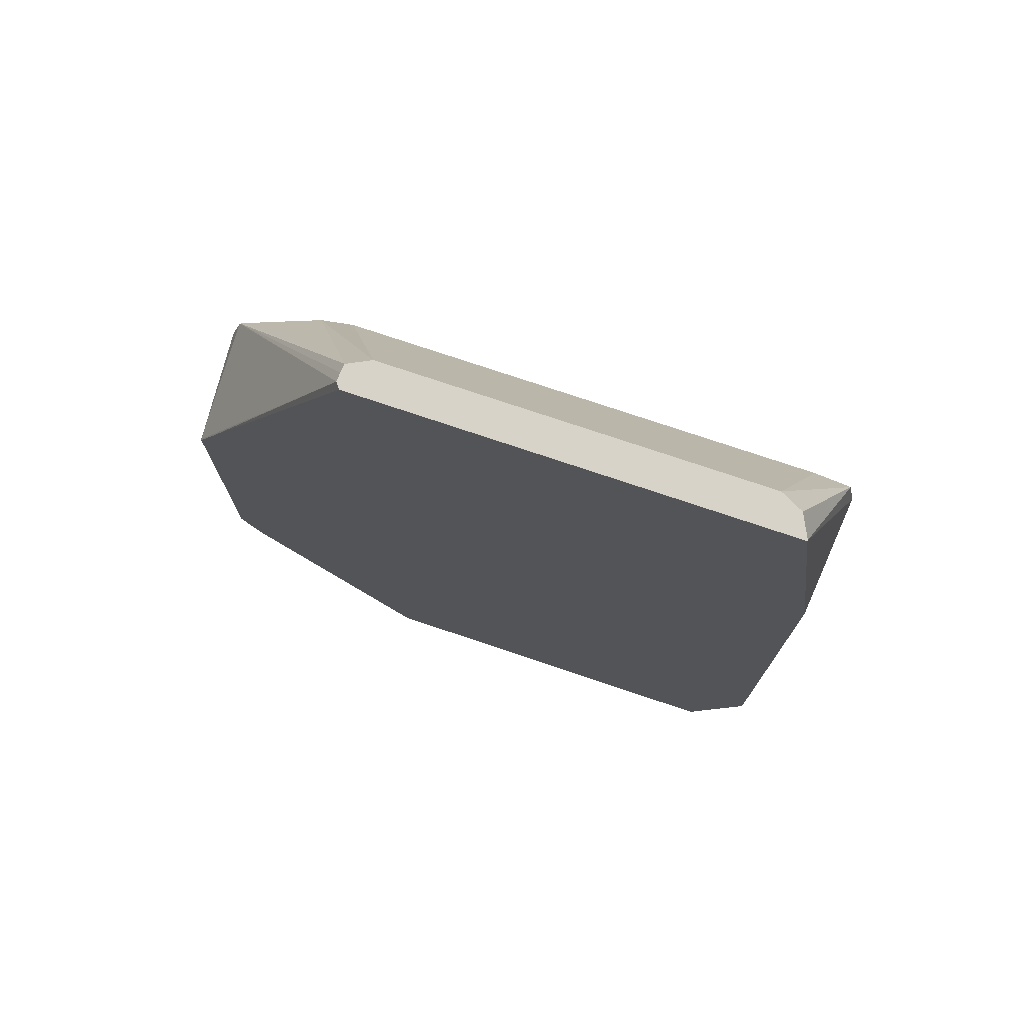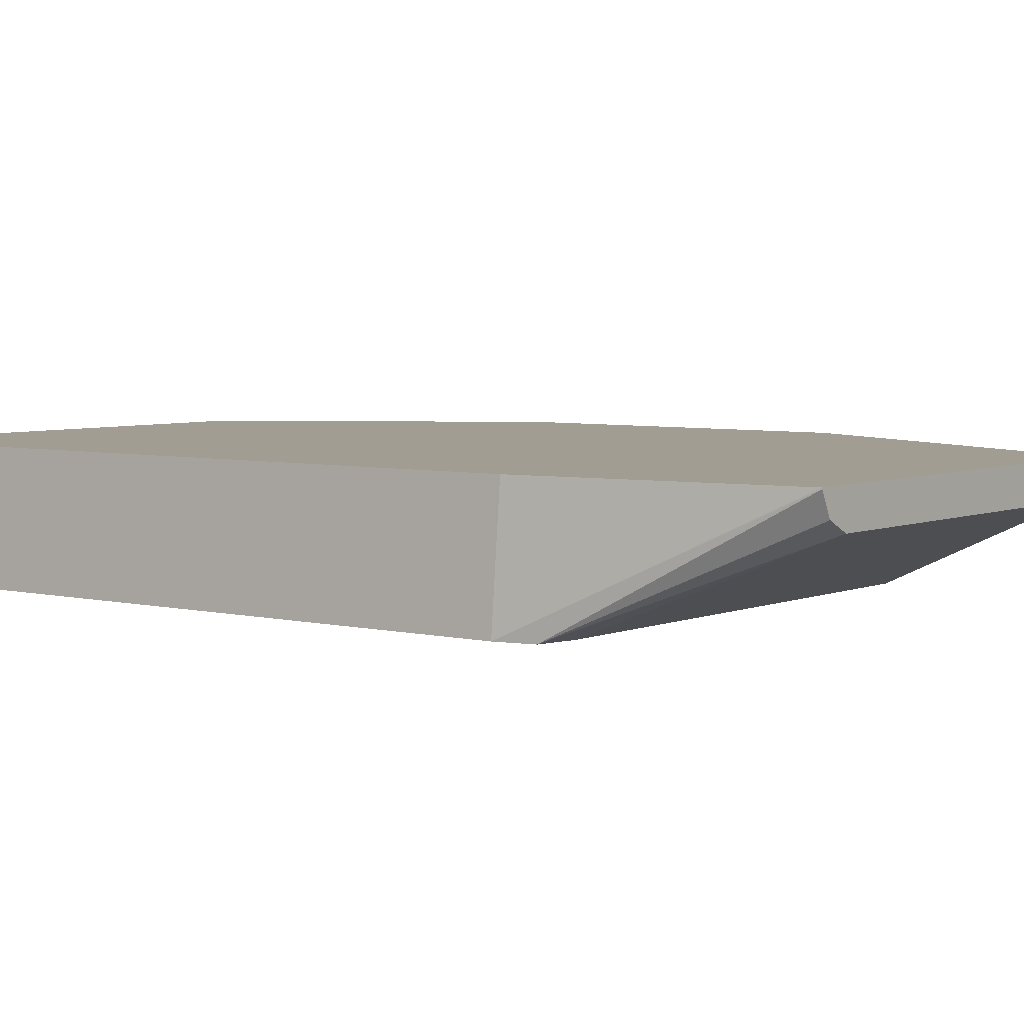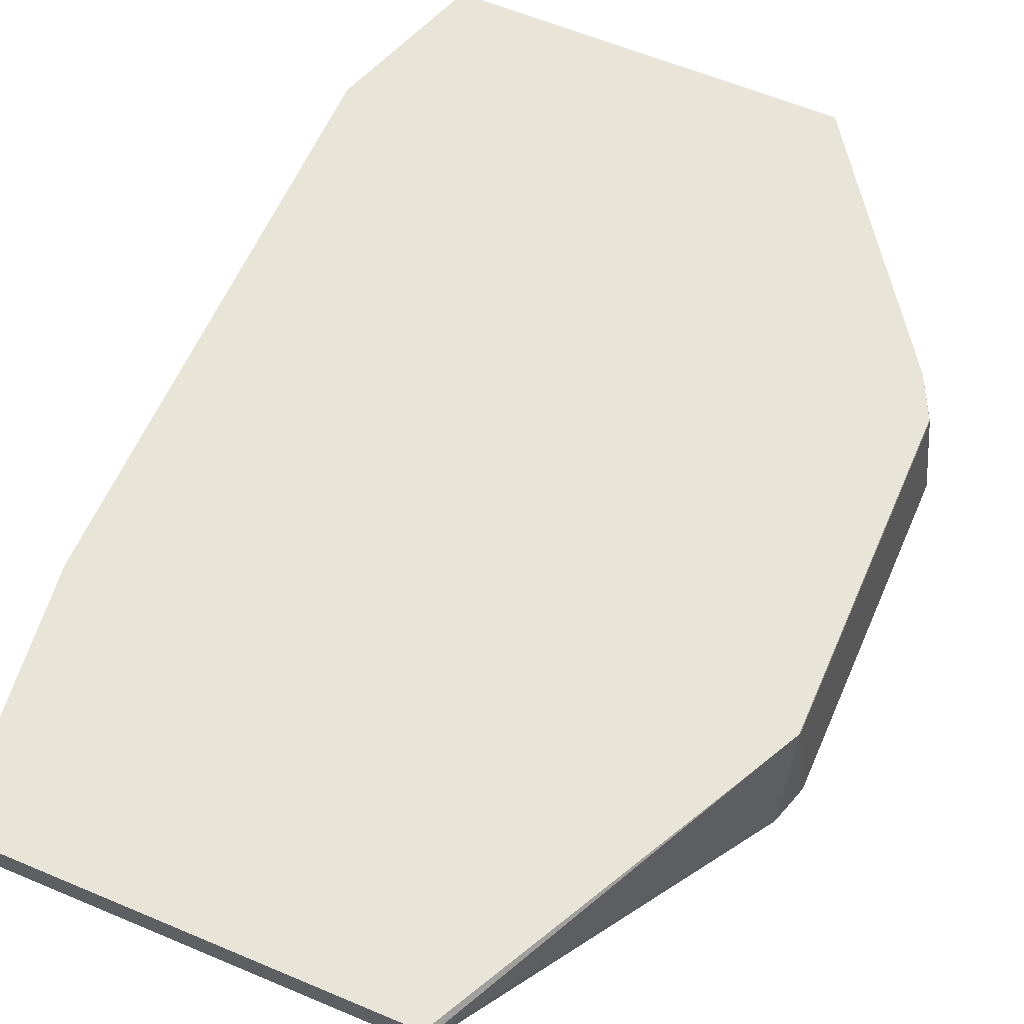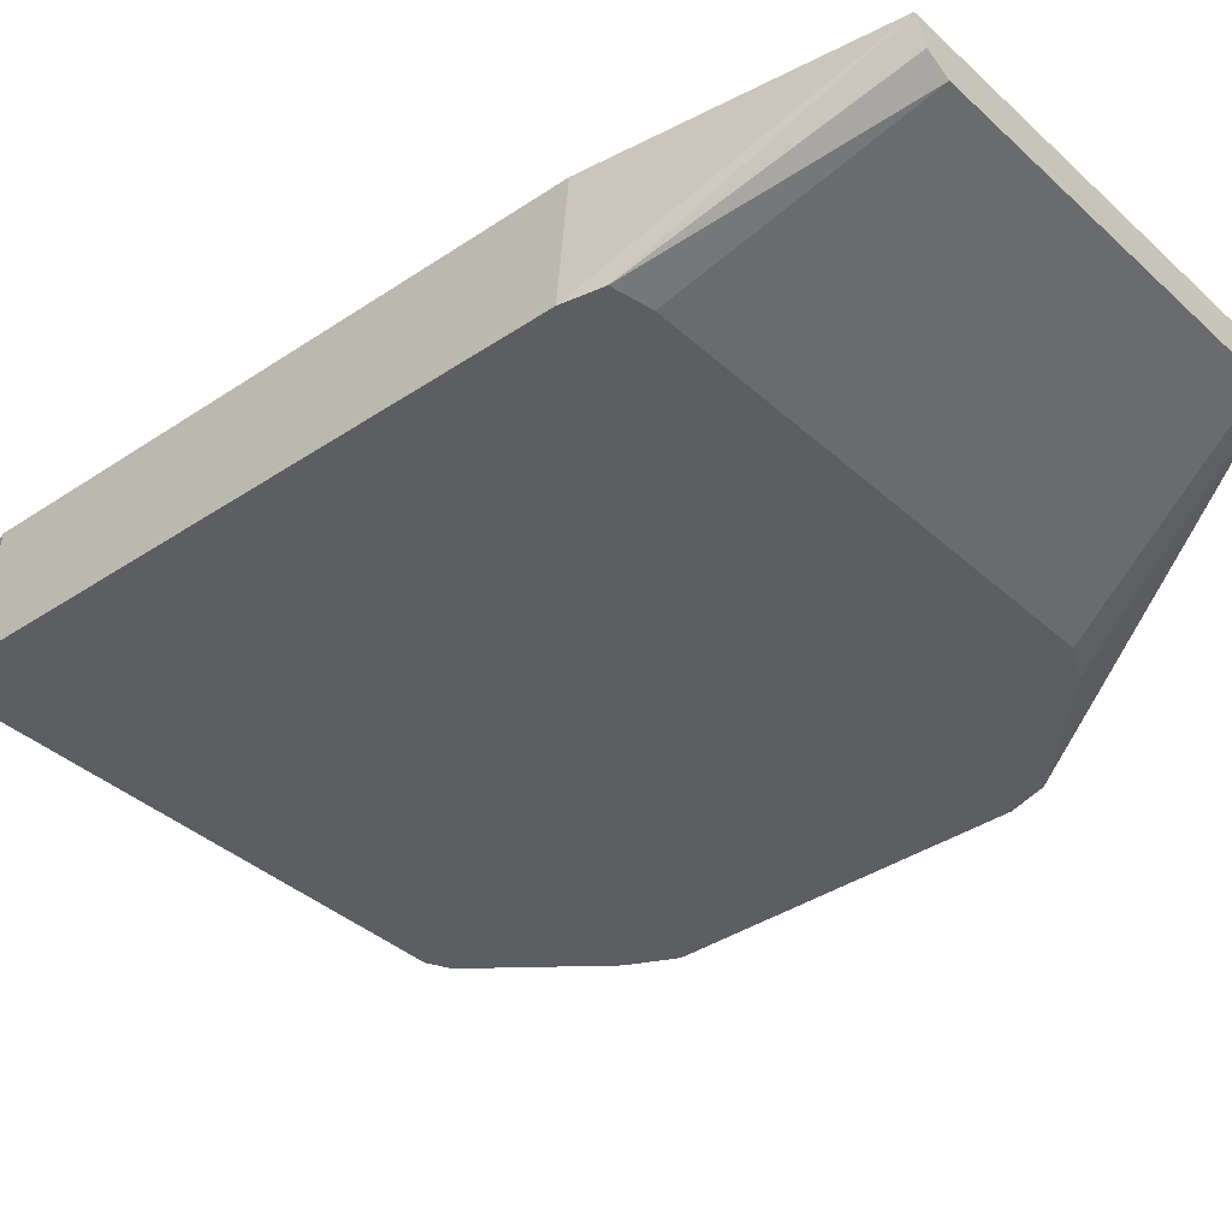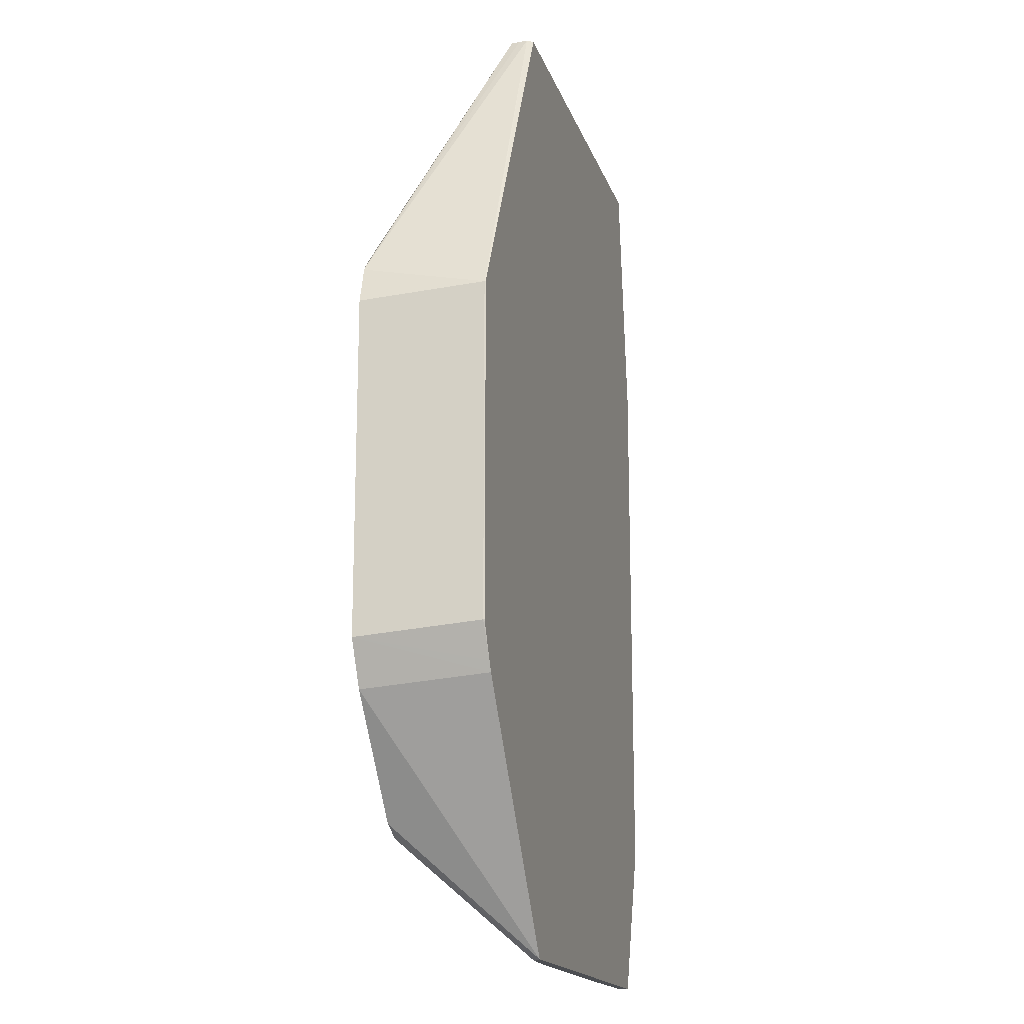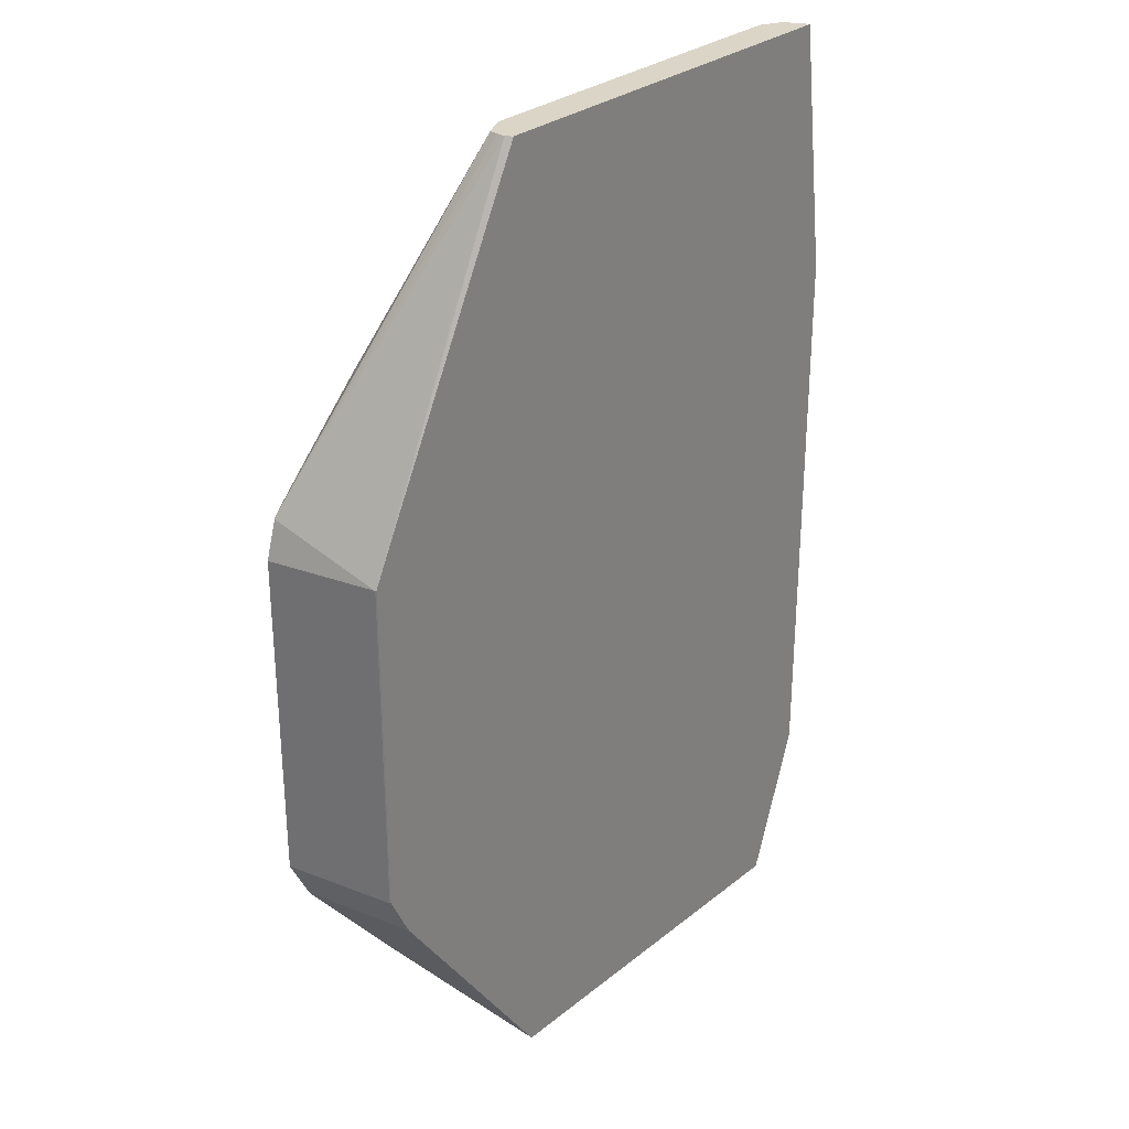
<metadata>
{"format":"obj","ext":"obj","renderer":"f3d","projection":"perspective","resolution":1024,"background":"white","views":[{"elev":75.8,"azim":-161.4,"up":"+Z"},{"elev":4.9,"azim":-52.4,"up":"+Y"},{"elev":59.9,"azim":23.4,"up":"+Y"},{"elev":-37.5,"azim":-49.2,"up":"+Y"},{"elev":-17.0,"azim":105.5,"up":"+Z"},{"elev":29.6,"azim":130.8,"up":"+Z"}]}
</metadata>
<code>
v -0.1065 -0.01336 0.1598
v -0.1021 -0.01336 0.1819
v -0.07983 0.05987 0.3125
v -0.07983 0.06057 0.3125
v -0.09978 0.06057 0.1596
v -0.1065 -0.01336 -0.1796
v -0.07999 -0.01336 0.1864
v -0.05984 0.03992 0.3125
v -0.07318 0.04657 0.3125
v 0.171 0.06057 0.3125
v -0.09978 0.06057 -0.1796
v -0.06841 0.06057 -0.272
v -0.09682 -0.01336 -0.1988
v 0.1996 -0.01336 0.1864
v 0.1597 0.03992 0.3125
v 0.1739 0.05694 0.3125
v 0.2663 0.06057 0.1256
v 0.1639 0.06057 -0.272
v -0.06734 0.05728 -0.272
v -0.0954 -0.01336 -0.1996
v -0.06488 0.05484 -0.272
v 0.2188 -0.01336 0.1767
v 0.173 0.04657 0.3125
v 0.2202 -0.01336 0.1759
v 0.1736 0.05178 0.3125
v 0.2787 -0.01336 0.1168
v 0.2794 -0.01336 0.1154
v 0.2794 0.05987 0.09974
v 0.2791 0.06057 0.1001
v 0.2728 -0.01336 -0.1331
v 0.2196 -0.01336 -0.1996
v 0.2063 -0.01336 -0.2063
v 0.1546 0.05484 -0.272
v 0.2661 0.06057 -0.1264
v -0.07322 -0.01336 -0.2063
v -0.02578 0.05403 -0.272
v 0.2602 -0.01336 0.136
v 0.2762 -0.01336 0.1196
v 0.2862 -0.01336 0.09316
v 0.2794 0.05987 -0.09975
v 0.2791 0.06057 -0.09941
v 0.2862 -0.01336 -0.1065
v 0.1123 0.05363 -0.272
v 0.1324 0.05393 -0.272
v 0.2691 0.06057 -0.1204
v -0.006215 0.05363 -0.272
v 0.2787 0.06057 -0.1004
f 15 22 24
f 15 24 23
f 16 25 26
f 16 29 17
f 16 27 28
f 16 28 29
f 18 30 31
f 16 26 27
f 14 22 15
f 12 36 21
f 13 19 21
f 12 19 13
f 12 21 19
f 12 46 36
f 12 43 46
f 12 44 43
f 12 33 44
f 18 31 32
f 12 18 33
f 13 21 20
f 18 32 33
f 28 41 29
f 20 21 35
f 10 16 17
f 40 47 41
f 40 45 47
f 40 42 45
f 35 36 46
f 34 45 42
f 32 44 33
f 32 43 44
f 32 46 43
f 18 34 30
f 32 35 46
f 28 40 41
f 28 42 40
f 28 39 42
f 27 39 28
f 23 26 25
f 23 38 26
f 23 37 38
f 23 24 37
f 21 36 35
f 30 34 42
f 7 15 8
f 1 39 27
f 6 12 13
f 1 22 14
f 1 24 22
f 1 37 24
f 1 38 37
f 1 26 38
f 1 27 26
f 1 42 39
f 1 30 42
f 1 31 30
f 1 32 31
f 1 35 32
f 1 20 35
f 1 13 20
f 1 6 13
f 1 11 6
f 1 5 11
f 7 14 15
f 1 3 4
f 1 2 3
f 1 14 7
f 1 7 2
f 1 4 5
f 2 8 9
f 2 7 8
f 6 11 12
f 4 12 11
f 4 18 12
f 4 34 18
f 4 45 34
f 4 47 45
f 4 41 47
f 4 29 41
f 4 17 29
f 4 11 5
f 3 10 4
f 4 10 17
f 2 9 3
f 3 8 15
f 3 15 23
f 3 9 8
f 3 25 16
f 3 16 10
f 3 23 25

</code>
